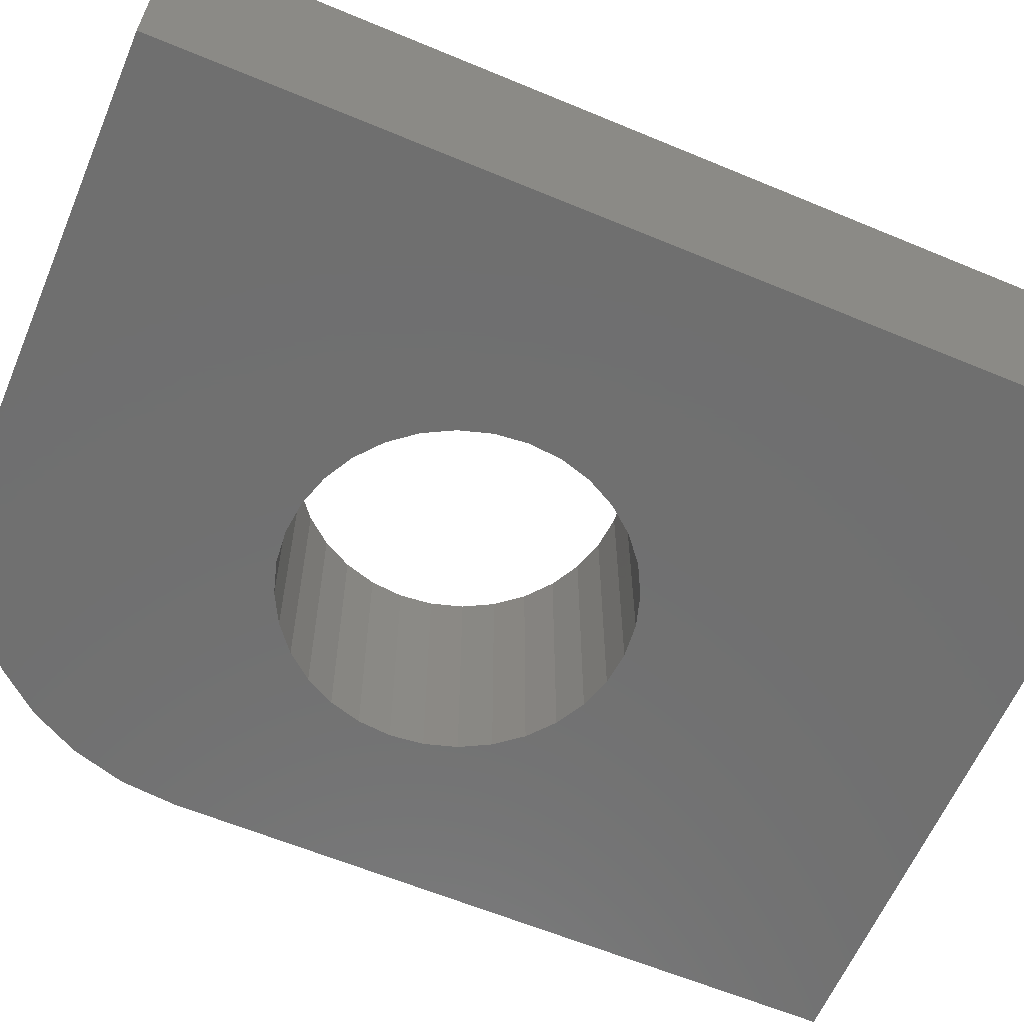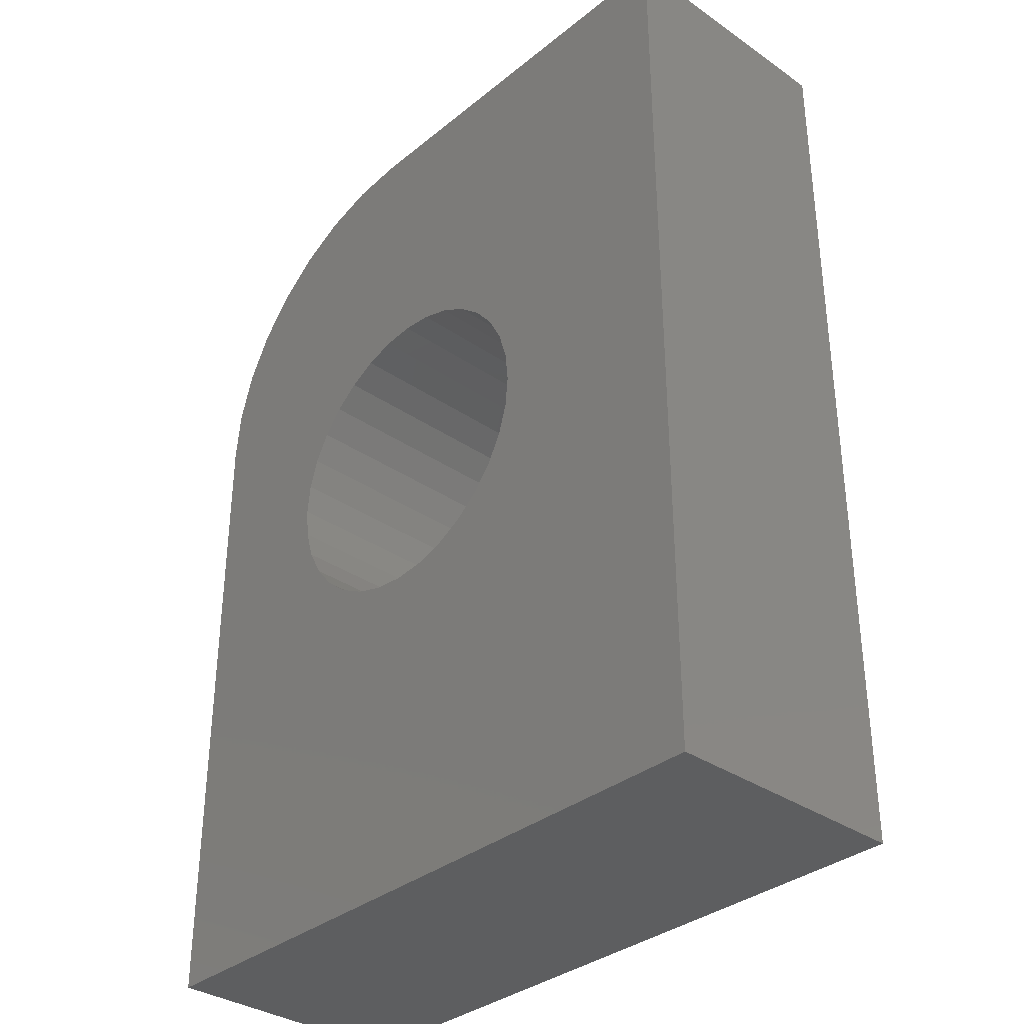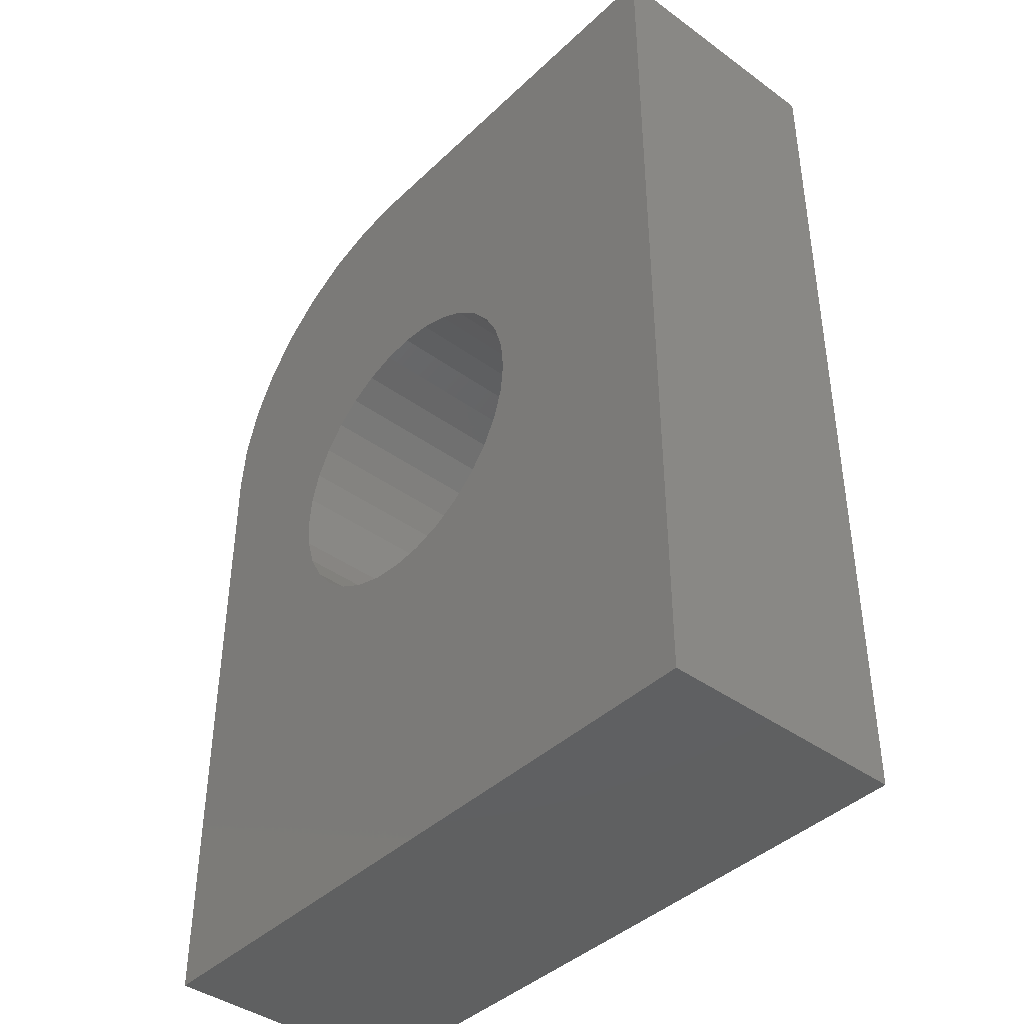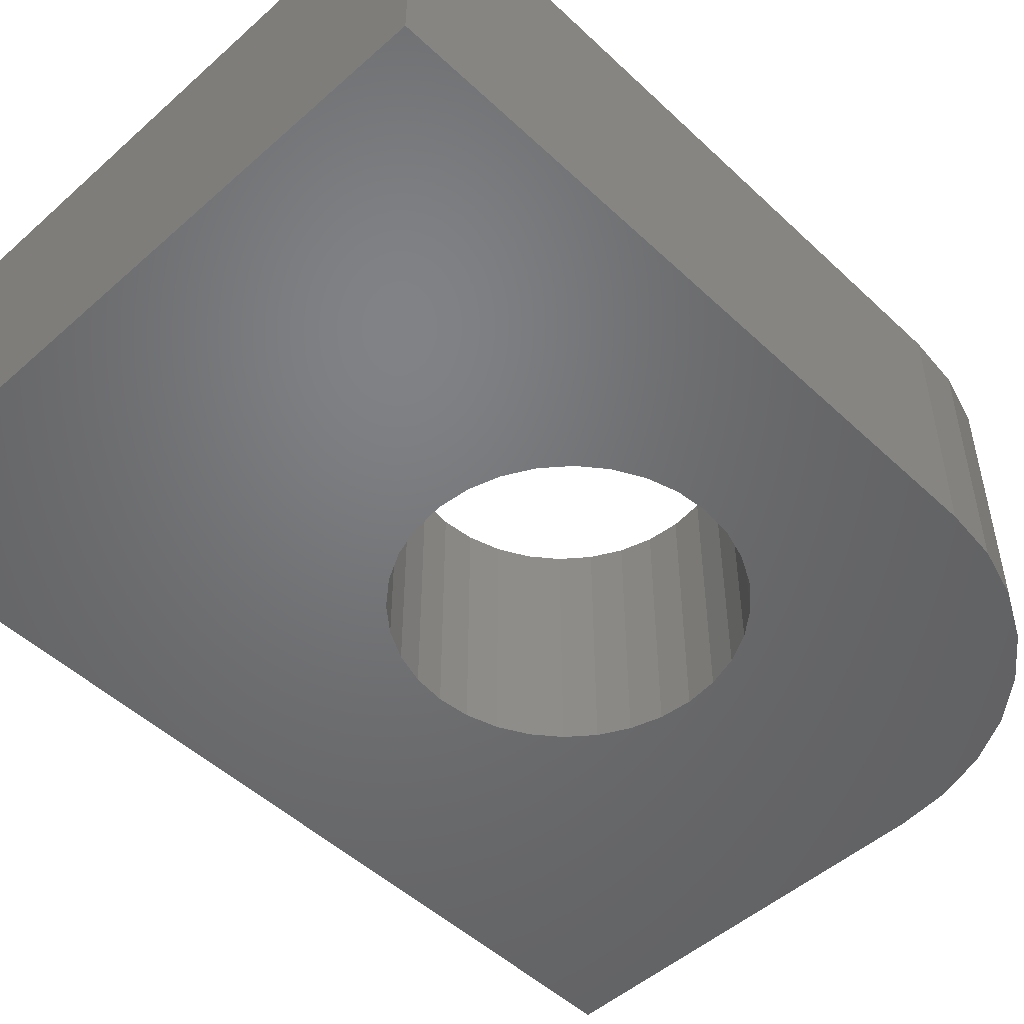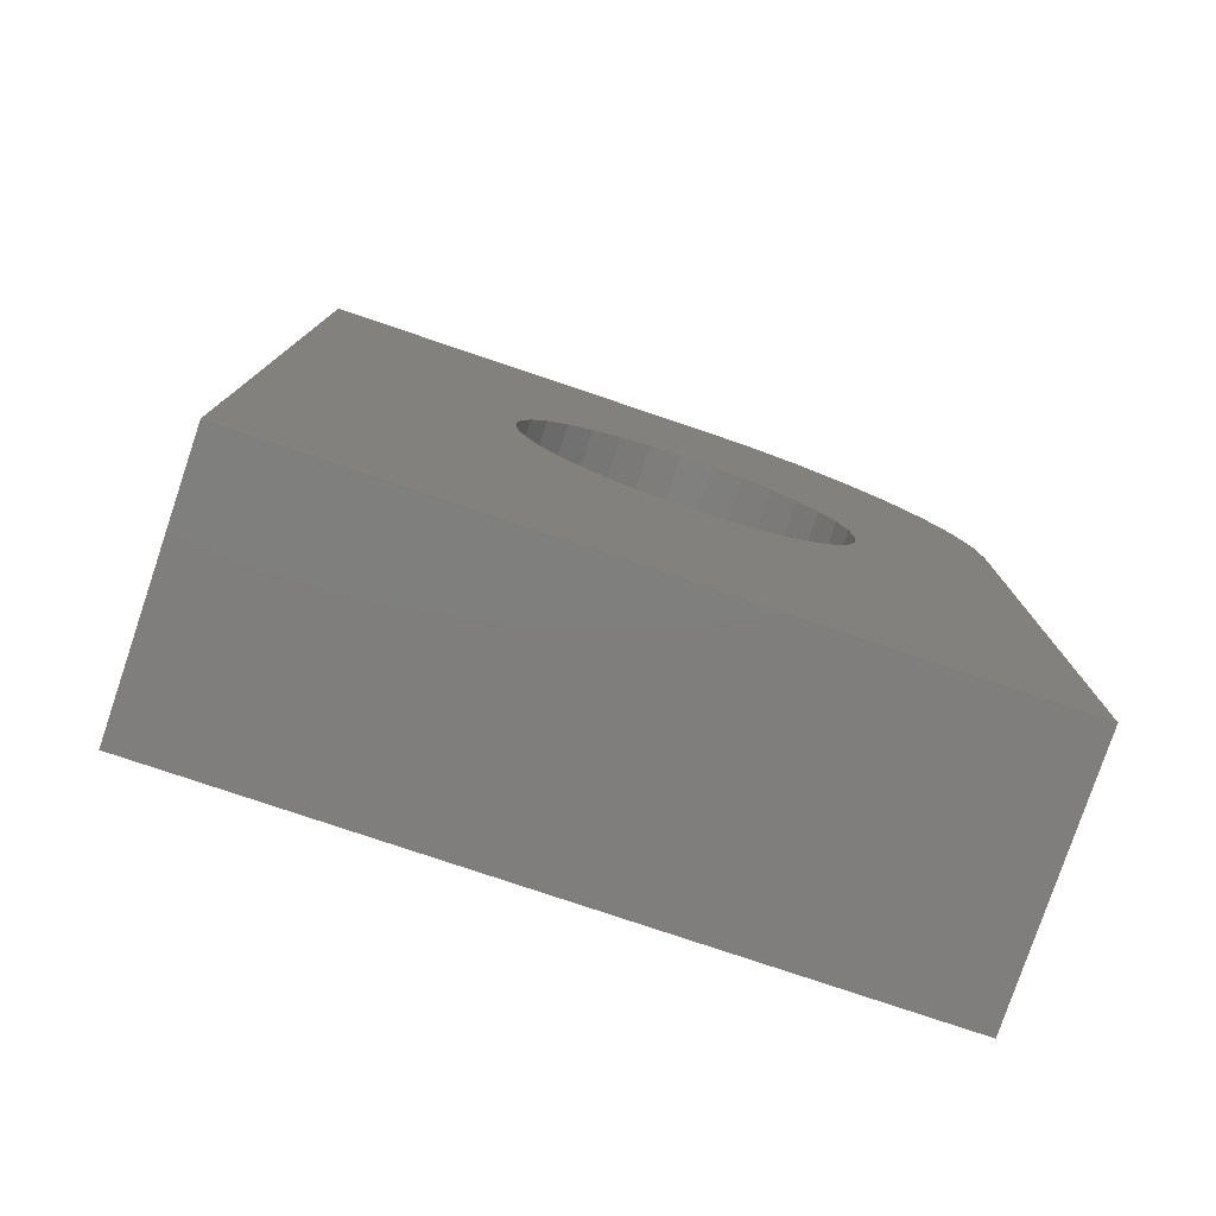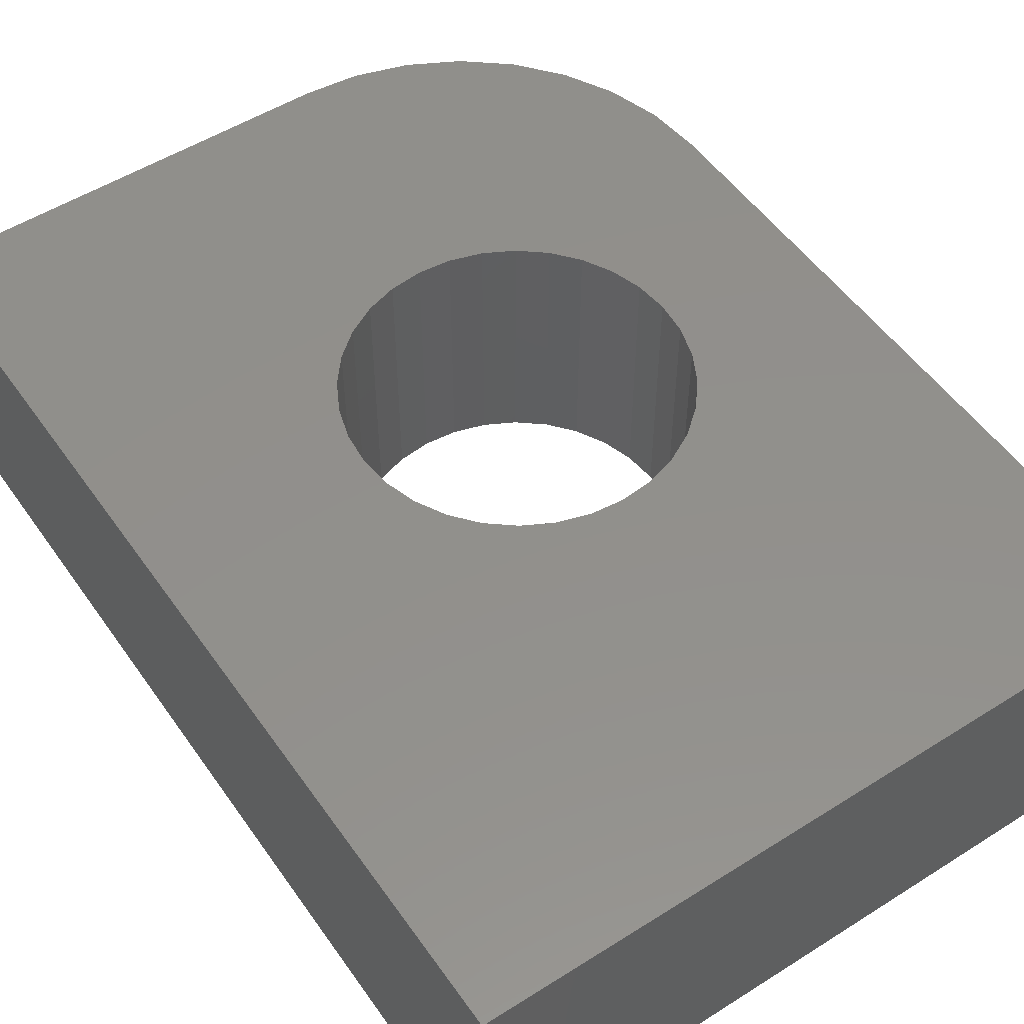
<metadata>
{"format":"stl","ext":"stl","renderer":"f3d","projection":"perspective","resolution":1024,"background":"white","views":[{"elev":-61.6,"azim":-113.0,"up":"+Z"},{"elev":-34.3,"azim":-132.8,"up":"+Y"},{"elev":-41.3,"azim":-131.3,"up":"+Y"},{"elev":-50.1,"azim":44.2,"up":"+Z"},{"elev":-78.6,"azim":-18.6,"up":"+Y"},{"elev":52.5,"azim":-34.2,"up":"+Z"}]}
</metadata>
<code>
# stl→obj: 88 verts, 176 faces
v 0.5526 0.5312 0
v 0.5526 0 0
v 0.4299 0.3808 0
v 0.4324 0.4062 0
v 0.4299 0.4317 0
v 0.4225 0.4561 0
v 0.4104 0.4786 0
v 0.3942 0.4984 0
v 0.3745 0.5146 0
v 0.352 0.5266 0
v 0.3276 0.534 0
v 0.5484 0.5739 0
v 0 0.75 0
v 0.3339 0.75 0
v 0.3021 0.5365 0
v 0.2767 0.534 0
v 0.2523 0.5266 0
v 0.2298 0.5146 0
v 0.21 0.4984 0
v 0.1938 0.4786 0
v 0.1818 0.4561 0
v 0.1744 0.4317 0
v 0.1719 0.4062 0
v 0 0 0
v 0.1744 0.3808 0
v 0.1818 0.3564 0
v 0.1938 0.3339 0
v 0.21 0.3141 0
v 0.2298 0.2979 0
v 0.2523 0.2859 0
v 0.2767 0.2785 0
v 0.3021 0.276 0
v 0.3766 0.7458 0
v 0.4176 0.7333 0
v 0.4554 0.7131 0
v 0.4886 0.6859 0
v 0.5158 0.6528 0
v 0.536 0.615 0
v 0.3276 0.2785 0
v 0.352 0.2859 0
v 0.3745 0.2979 0
v 0.3942 0.3141 0
v 0.4104 0.3339 0
v 0.4225 0.3564 0
v 0.5526 0.5312 0.2031
v 0.5484 0.5739 0.2031
v 0.3276 0.534 0.2031
v 0.352 0.5266 0.2031
v 0.3745 0.5146 0.2031
v 0.3942 0.4984 0.2031
v 0.4104 0.4786 0.2031
v 0.4225 0.4561 0.2031
v 0.4299 0.4317 0.2031
v 0.4324 0.4062 0.2031
v 0.4299 0.3808 0.2031
v 0.5526 0 0.2031
v 0 0.75 0.2031
v 0 0 0.2031
v 0.1719 0.4062 0.2031
v 0.1744 0.4317 0.2031
v 0.1818 0.4561 0.2031
v 0.1938 0.4786 0.2031
v 0.21 0.4984 0.2031
v 0.2298 0.5146 0.2031
v 0.2523 0.5266 0.2031
v 0.2767 0.534 0.2031
v 0.3021 0.5365 0.2031
v 0.3339 0.75 0.2031
v 0.3021 0.276 0.2031
v 0.2767 0.2785 0.2031
v 0.2523 0.2859 0.2031
v 0.2298 0.2979 0.2031
v 0.21 0.3141 0.2031
v 0.1938 0.3339 0.2031
v 0.1818 0.3564 0.2031
v 0.1744 0.3808 0.2031
v 0.536 0.615 0.2031
v 0.5158 0.6528 0.2031
v 0.4886 0.6859 0.2031
v 0.4554 0.7131 0.2031
v 0.4176 0.7333 0.2031
v 0.3766 0.7458 0.2031
v 0.4225 0.3564 0.2031
v 0.4104 0.3339 0.2031
v 0.3942 0.3141 0.2031
v 0.3745 0.2979 0.2031
v 0.352 0.2859 0.2031
v 0.3276 0.2785 0.2031
f 1 2 3
f 1 3 4
f 1 4 5
f 1 5 6
f 1 6 7
f 1 7 8
f 1 8 9
f 1 9 10
f 1 10 11
f 1 11 12
f 13 14 15
f 13 15 16
f 13 16 17
f 13 17 18
f 13 18 19
f 13 19 20
f 13 20 21
f 13 21 22
f 13 22 23
f 13 23 24
f 24 23 25
f 24 25 26
f 24 26 27
f 24 27 28
f 24 28 29
f 24 29 30
f 24 30 31
f 24 31 32
f 24 32 2
f 15 14 33
f 15 33 34
f 15 34 35
f 15 35 36
f 15 36 37
f 15 37 38
f 15 38 12
f 15 12 11
f 2 32 39
f 2 39 40
f 2 40 41
f 2 41 42
f 2 42 43
f 2 43 44
f 2 44 3
f 45 46 47
f 45 47 48
f 45 48 49
f 45 49 50
f 45 50 51
f 45 51 52
f 45 52 53
f 45 53 54
f 45 54 55
f 45 55 56
f 57 58 59
f 57 59 60
f 57 60 61
f 57 61 62
f 57 62 63
f 57 63 64
f 57 64 65
f 57 65 66
f 57 66 67
f 57 67 68
f 58 56 69
f 58 69 70
f 58 70 71
f 58 71 72
f 58 72 73
f 58 73 74
f 58 74 75
f 58 75 76
f 58 76 59
f 67 47 46
f 67 46 77
f 67 77 78
f 67 78 79
f 67 79 80
f 67 80 81
f 67 81 82
f 67 82 68
f 56 55 83
f 56 83 84
f 56 84 85
f 56 85 86
f 56 86 87
f 56 87 88
f 56 88 69
f 32 88 39
f 39 88 87
f 39 87 40
f 40 87 86
f 40 86 41
f 41 86 85
f 41 85 42
f 42 85 84
f 42 84 43
f 43 84 83
f 43 83 44
f 44 83 55
f 44 55 3
f 3 55 54
f 3 54 4
f 88 32 69
f 69 32 31
f 69 31 70
f 70 31 30
f 70 30 71
f 71 30 29
f 71 29 72
f 72 29 28
f 72 28 73
f 73 28 27
f 73 27 74
f 74 27 26
f 74 26 75
f 75 26 25
f 75 25 76
f 76 25 23
f 76 23 59
f 15 66 16
f 16 66 65
f 16 65 17
f 17 65 64
f 17 64 18
f 18 64 63
f 18 63 19
f 19 63 62
f 19 62 20
f 20 62 61
f 20 61 21
f 21 61 60
f 21 60 22
f 22 60 59
f 22 59 23
f 66 15 67
f 67 15 11
f 67 11 47
f 47 11 10
f 47 10 48
f 48 10 9
f 48 9 49
f 49 9 8
f 49 8 50
f 50 8 7
f 50 7 51
f 51 7 6
f 51 6 52
f 52 6 5
f 52 5 53
f 53 5 4
f 53 4 54
f 68 14 57
f 57 14 13
f 56 2 45
f 45 2 1
f 14 68 33
f 33 68 82
f 33 82 34
f 34 82 81
f 34 81 35
f 35 81 80
f 35 80 36
f 36 80 79
f 36 79 37
f 37 79 78
f 37 78 38
f 38 78 77
f 38 77 12
f 12 77 46
f 12 46 1
f 1 46 45
f 57 13 58
f 58 13 24
f 58 24 56
f 56 24 2

</code>
